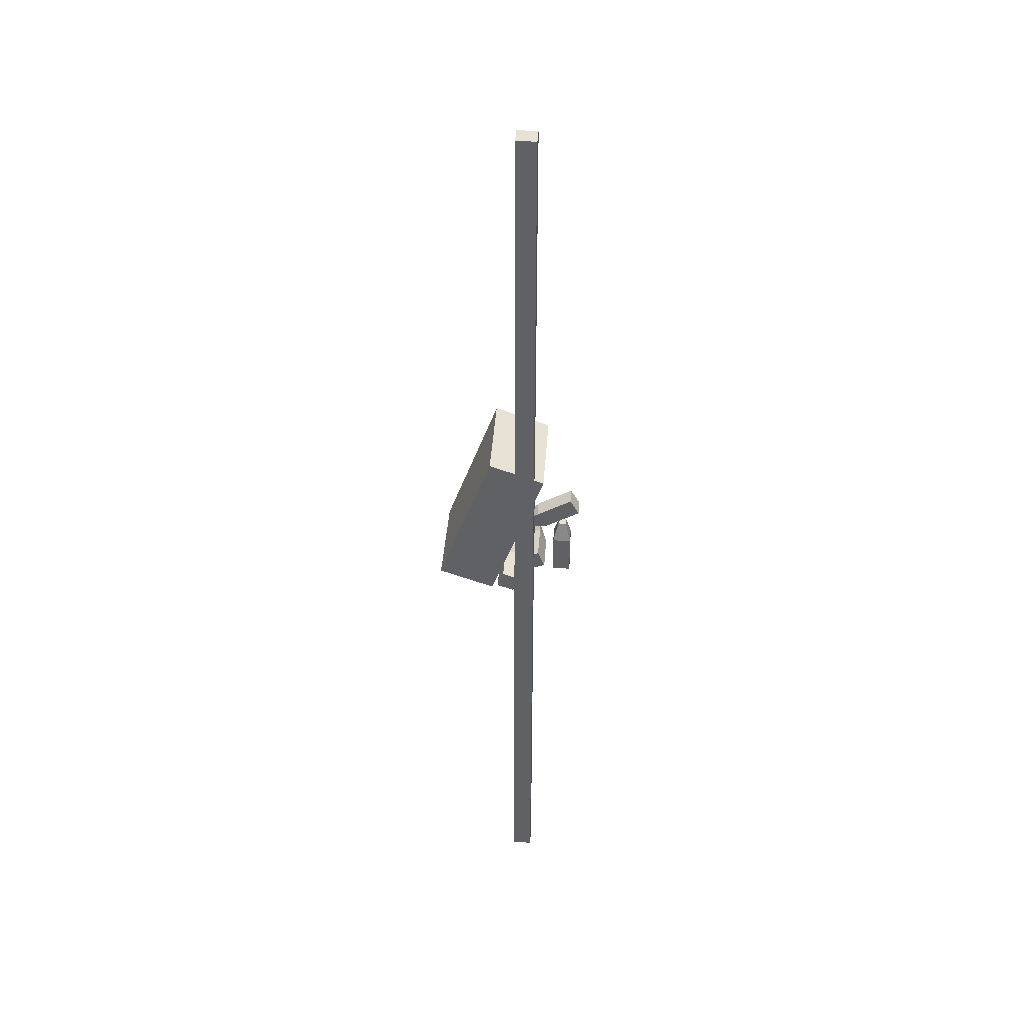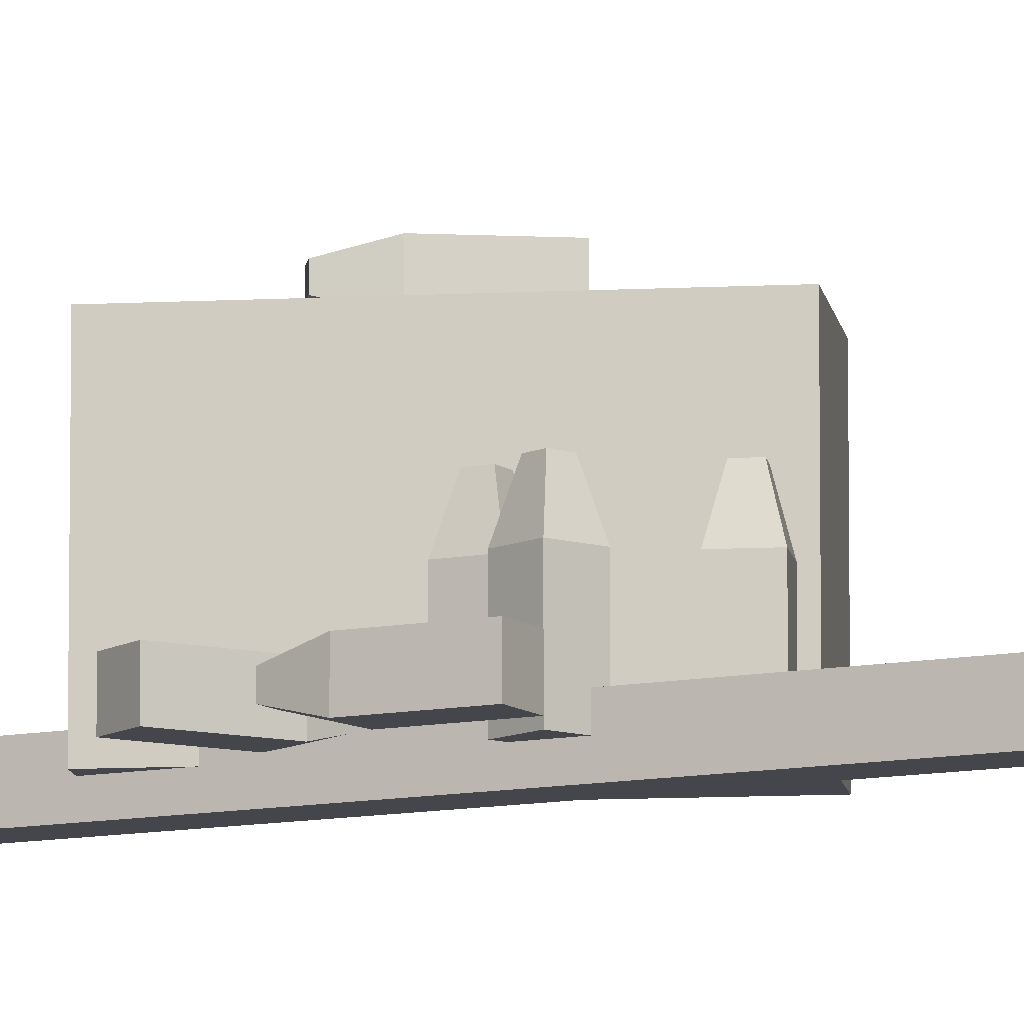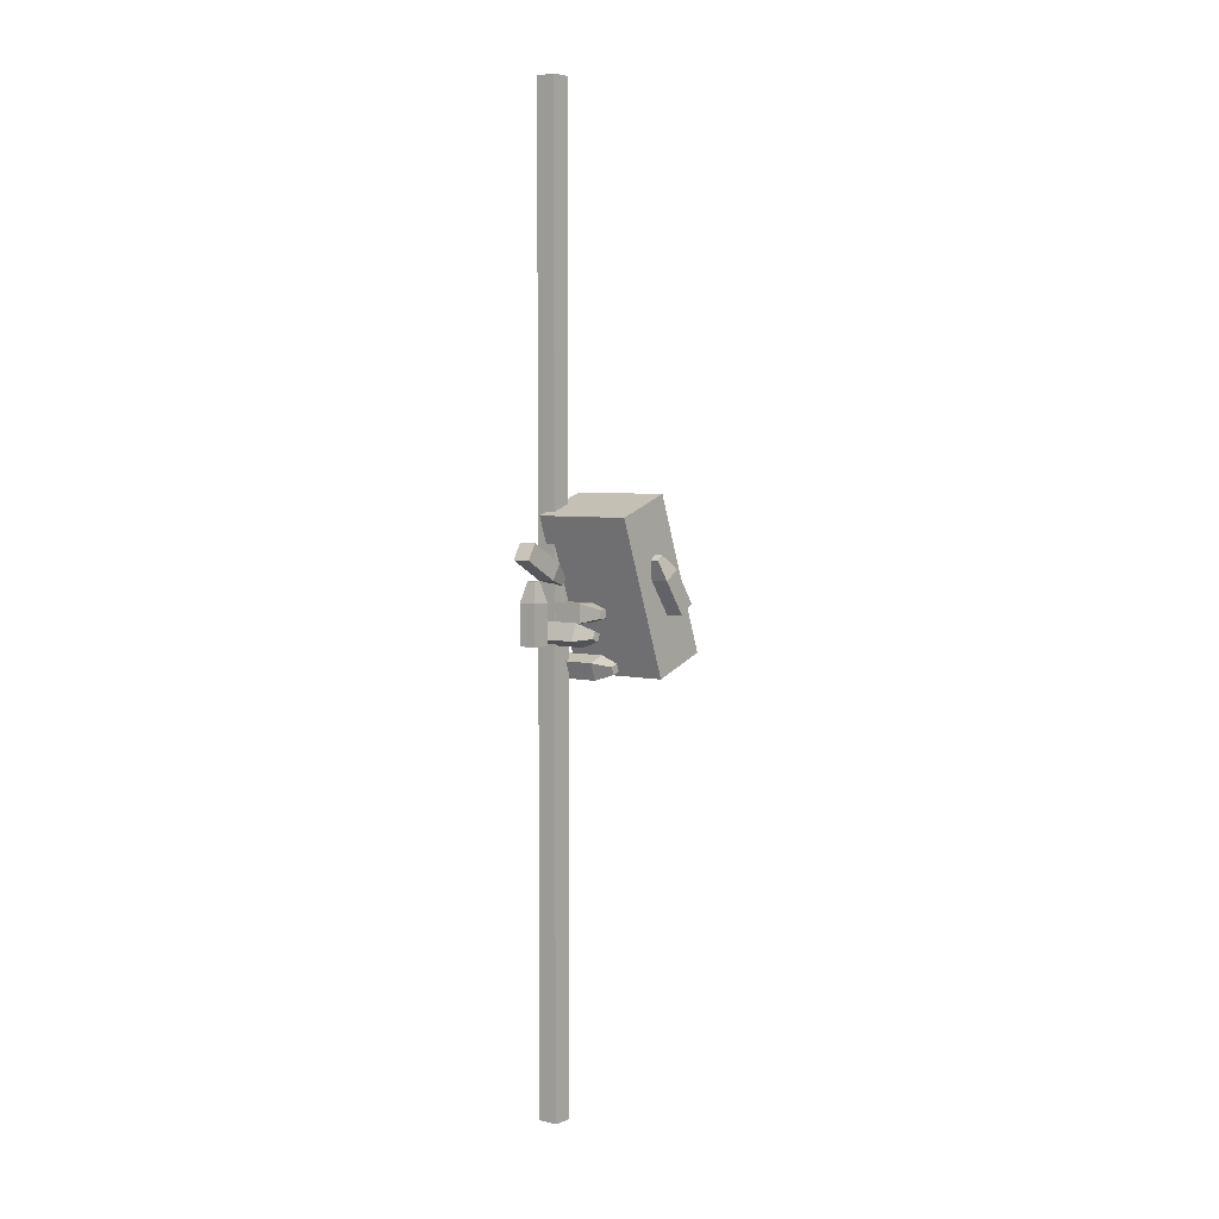
<metadata>
{"format":"obj","ext":"obj","renderer":"f3d","projection":"perspective","resolution":1024,"background":"white","views":[{"elev":40.4,"azim":3.9,"up":"+Z"},{"elev":-10.0,"azim":117.9,"up":"+Y"},{"elev":4.4,"azim":128.8,"up":"+Z"}]}
</metadata>
<code>
o cube
v 0.1126 0.01953 0.08508
v 0.1376 0.01953 0.08508
v 0.1376 0.04453 0.08508
v 0.1126 0.04453 0.08508
v 0.09702 0.06016 0.02258
v 0.09702 0.003906 0.02258
v 0.1533 0.003906 -0.1024
v 0.09702 0.003906 -0.1024
v 0.09702 0.06016 -0.1024
v 0.1533 0.06016 -0.1024
v 0.1533 0.003906 0.02258
v 0.1533 0.06016 0.02258
v 0.009135 0.01953 0.06726
v -0.003365 0.01953 0.08891
v -0.003365 0.04453 0.08891
v 0.009135 0.04453 0.06726
v 0.07107 0.06016 0.08498
v 0.07107 0.003906 0.08498
v 0.1512 0.003906 0.1962
v 0.1793 0.003906 0.1475
v 0.1793 0.06016 0.1475
v 0.1512 0.06016 0.1962
v 0.04295 0.003906 0.1337
v 0.04295 0.06016 0.1337
v -0.01236 0.1875 0.003049
v 0.01264 0.1875 0.003049
v 0.01264 0.1875 -0.02195
v -0.01236 0.1875 -0.02195
v -0.02798 0.125 -0.03758
v -0.02798 0.125 0.01867
v 0.02827 -1.388e-17 0.01867
v -0.02798 -1.388e-17 0.01867
v -0.02798 -1.388e-17 -0.03758
v 0.02827 -1.388e-17 -0.03758
v 0.02827 0.125 0.01867
v 0.02827 0.125 -0.03758
v 0.01506 0.1875 -0.06519
v 0.03816 0.1875 -0.05562
v 0.04773 0.1875 -0.07872
v 0.02463 0.1875 -0.08828
v 0.01617 0.125 -0.1087
v -0.005353 0.125 -0.05673
v 0.04662 -6.939e-17 -0.0352
v -0.005353 -1.388e-17 -0.05673
v 0.01617 1.527e-16 -0.1087
v 0.06814 9.714e-17 -0.08717
v 0.04662 0.125 -0.0352
v 0.06814 0.125 -0.08717
v -0.06288 0.1875 -0.1574
v -0.03939 0.1875 -0.1659
v -0.04794 0.1875 -0.1894
v -0.07143 0.1875 -0.1809
v -0.09145 0.125 -0.1902
v -0.07222 0.125 -0.1373
v -0.01936 3.747e-16 -0.1566
v -0.07222 3.192e-16 -0.1373
v -0.09145 5.412e-16 -0.1902
v -0.0386 5.967e-16 -0.2094
v -0.01936 0.125 -0.1566
v -0.0386 0.125 -0.2094
v -0.06389 0.326 0.1632
v -0.04341 0.326 0.1488
v -0.04341 0.351 0.1488
v -0.06389 0.351 0.1632
v -0.1125 0.3667 0.121
v -0.1125 0.3104 0.121
v -0.1382 0.3104 -0.0137
v -0.1842 0.3104 0.01856
v -0.1842 0.3667 0.01856
v -0.1382 0.3667 -0.0137
v -0.06646 0.3104 0.08869
v -0.06646 0.3667 0.08869
v -0.1097 0 -0.1987
v -0.1097 0.3125 -0.1987
v 0.06128 0.3125 0.2711
v 0.06128 0 0.2711
v -0.1149 0 0.3353
v -0.1149 0.3125 0.3353
v -0.2859 0.3125 -0.1346
v -0.2859 0 -0.1346
f 1 2 3 4
f 4 5 6 1
f 7 8 9 10
f 2 11 12 3
f 3 12 5 4
f 1 6 11 2
f 9 5 12 10
f 10 12 11 7
f 7 11 6 8
f 8 6 5 9
f 13 14 15 16
f 16 17 18 13
f 19 20 21 22
f 14 23 24 15
f 15 24 17 16
f 13 18 23 14
f 21 17 24 22
f 22 24 23 19
f 19 23 18 20
f 20 18 17 21
f 25 26 27 28
f 28 29 30 25
f 31 32 33 34
f 26 35 36 27
f 27 36 29 28
f 25 30 35 26
f 33 29 36 34
f 34 36 35 31
f 31 35 30 32
f 32 30 29 33
f 37 38 39 40
f 40 41 42 37
f 43 44 45 46
f 38 47 48 39
f 39 48 41 40
f 37 42 47 38
f 45 41 48 46
f 46 48 47 43
f 43 47 42 44
f 44 42 41 45
f 49 50 51 52
f 52 53 54 49
f 55 56 57 58
f 50 59 60 51
f 51 60 53 52
f 49 54 59 50
f 57 53 60 58
f 58 60 59 55
f 55 59 54 56
f 56 54 53 57
f 61 62 63 64
f 64 65 66 61
f 67 68 69 70
f 62 71 72 63
f 63 72 65 64
f 61 66 71 62
f 69 65 72 70
f 70 72 71 67
f 67 71 66 68
f 68 66 65 69
f 73 74 75 76
f 77 78 79 80
f 75 74 79 78
f 73 76 77 80
f 76 75 78 77
f 80 79 74 73
o #bodyModel
v 0.03125 -0.03125 -1.531
v 0.03125 0.03125 -1.531
v 0.03125 0.03125 1.531
v 0.03125 -0.03125 1.531
v -0.03125 -0.03125 1.531
v -0.03125 0.03125 1.531
v -0.03125 0.03125 -1.531
v -0.03125 -0.03125 -1.531
f 81 82 83 84
f 85 86 87 88
f 83 82 87 86
f 81 84 85 88
f 84 83 86 85
f 88 87 82 81
o #flare
v 0.01562 -0.01562 -0.0625
v 0.01562 0.01562 -0.0625
v 0.01562 0.01562 0.0625
v 0.01562 -0.01562 0.0625
v -0.01562 -0.01562 0.0625
v -0.01562 0.01562 0.0625
v -0.01562 0.01562 -0.0625
v -0.01562 -0.01562 -0.0625
f 89 90 91 92
f 93 94 95 96
f 91 90 95 94
f 89 92 93 96
f 92 91 94 93
f 96 95 90 89

</code>
